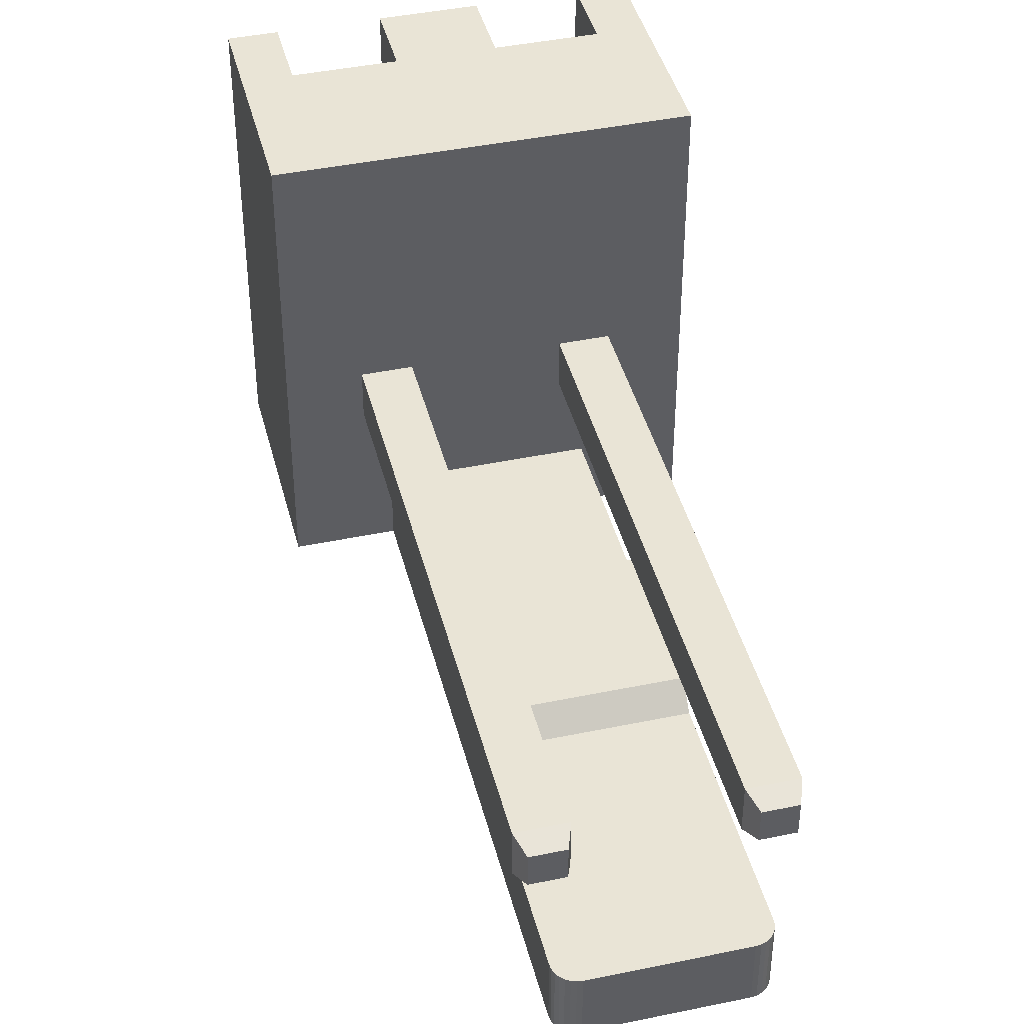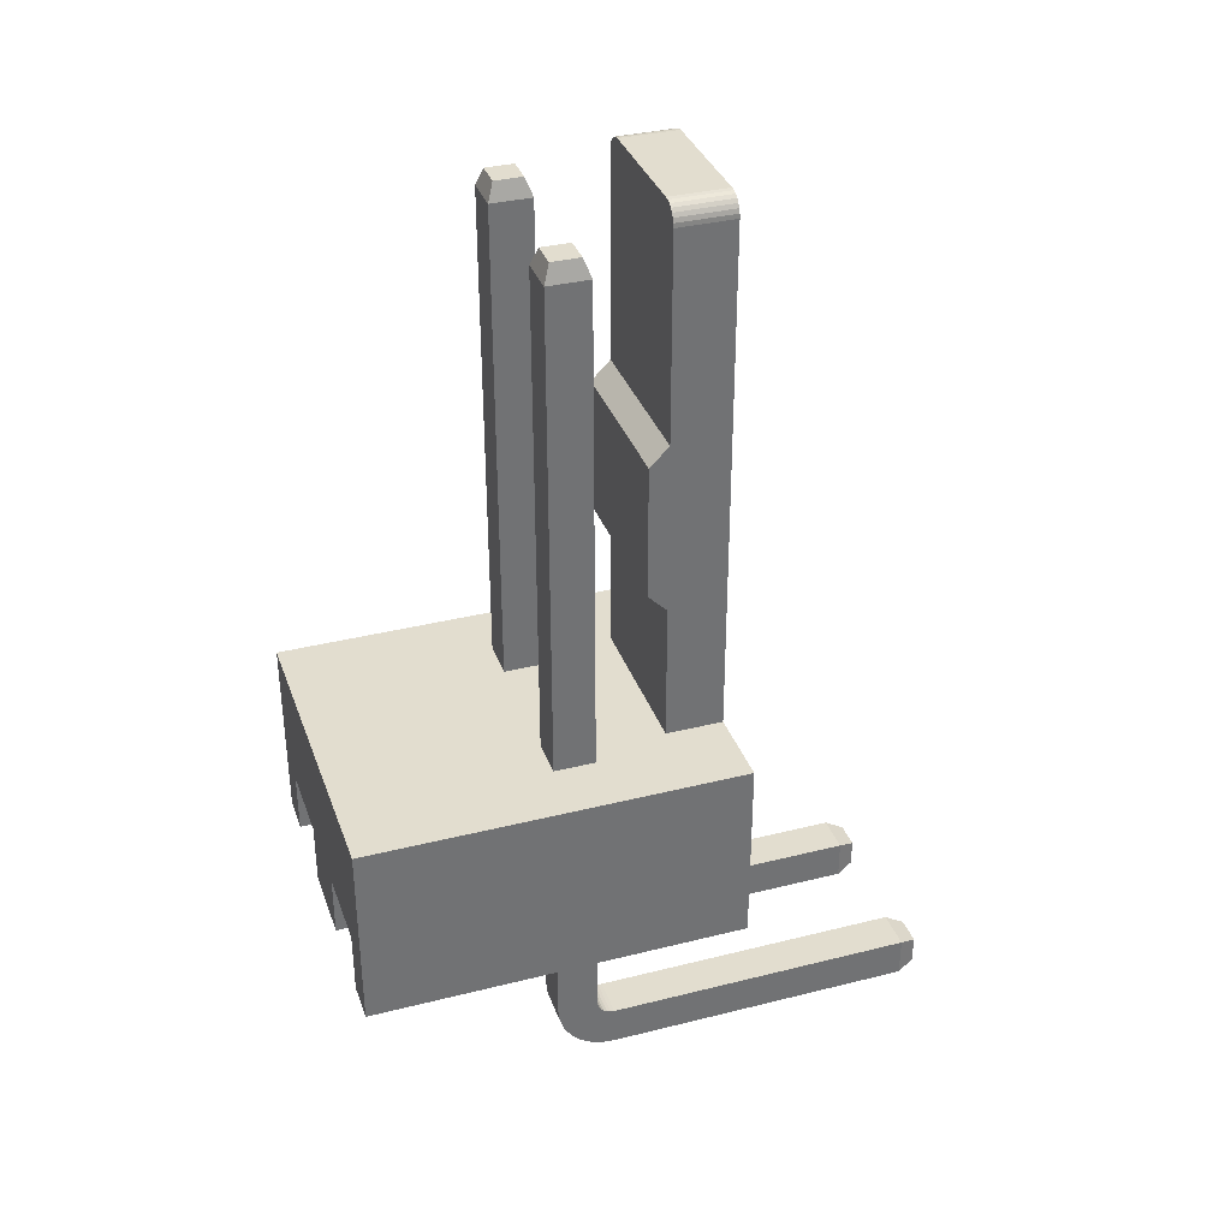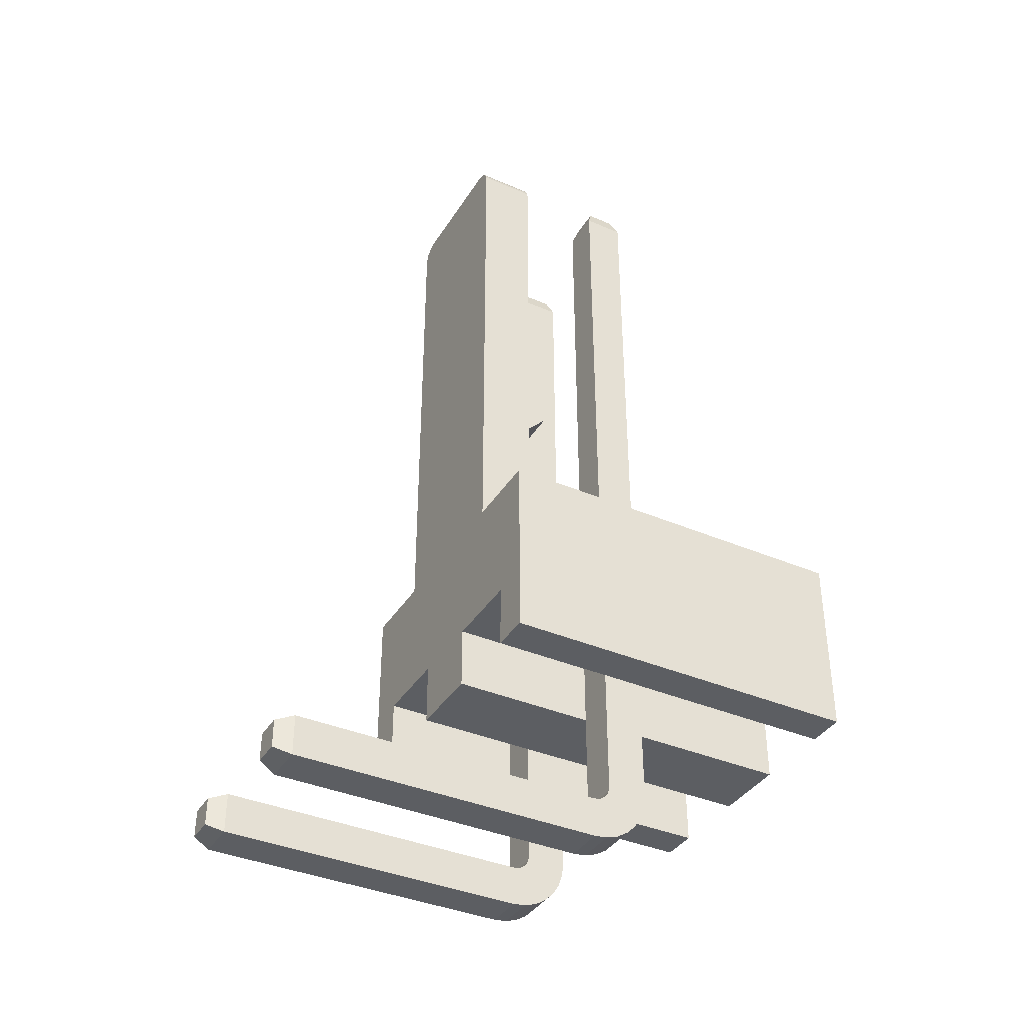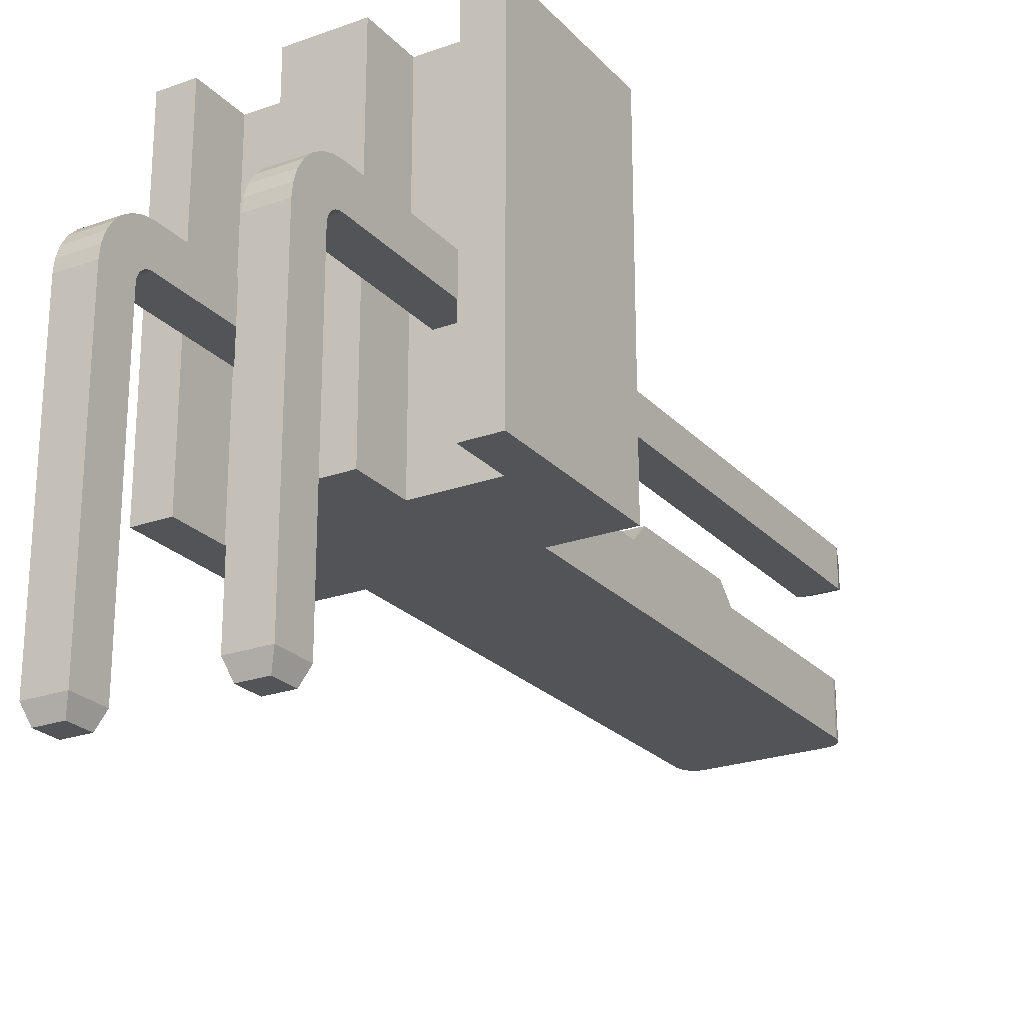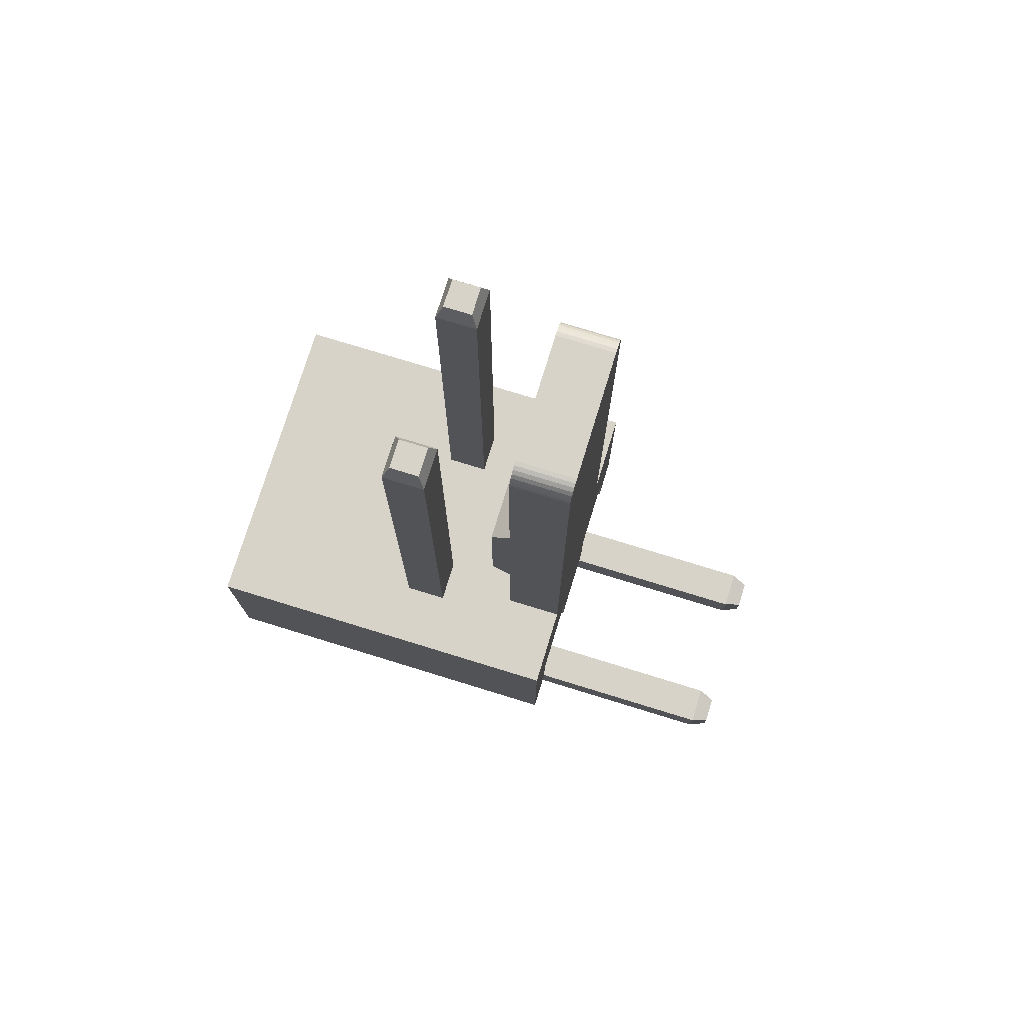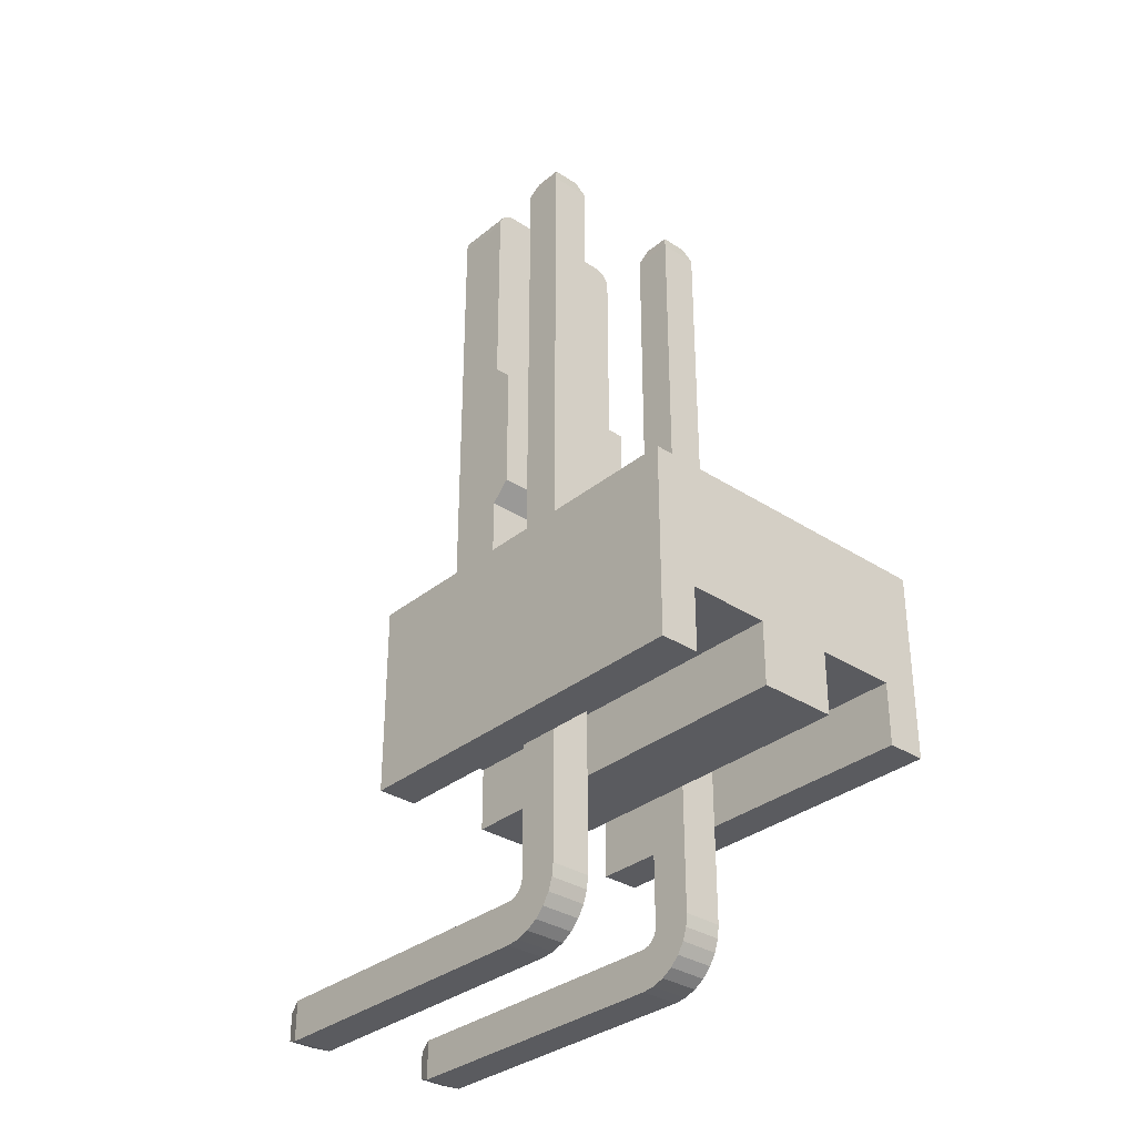
<metadata>
{"format":"obj","ext":"obj","renderer":"f3d","projection":"perspective","resolution":1024,"background":"white","views":[{"elev":42.4,"azim":166.0,"up":"+Z"},{"elev":35.0,"azim":71.5,"up":"+Y"},{"elev":-38.1,"azim":-118.6,"up":"+Y"},{"elev":-23.6,"azim":31.1,"up":"+Z"},{"elev":75.9,"azim":107.1,"up":"+Y"},{"elev":-32.8,"azim":-41.9,"up":"+Y"}]}
</metadata>
<code>
o DS1070-2MR_(WF-2RA_CONNFLY)
v 0.001554 -0.001329 -0.001164
v 0.002055 -0.002138 -0.001164
v 0.001554 -0.002138 -0.001164
v 0.002055 0.000289 -0.001164
v -0.000502 -0.001329 -0.001164
v 0.000502 -0.001329 -0.001164
v 0.000502 -0.002138 -0.001164
v -0.000502 -0.002138 -0.001164
v 0.001028 0.000289 -0.001164
v -0.001554 -0.001329 -0.001164
v -0.001554 -0.002138 -0.001164
v -0.002055 -0.002138 -0.001164
v -0.001028 0.000289 -0.001164
v -0.002055 0.000289 -0.001164
v 0.001004 0.006949 -0.001164
v 0.001022 0.006897 -0.001164
v 0.001028 0.006843 -0.001164
v 0.000975 0.006995 -0.001164
v 0.000785 0.007086 -0.001164
v 0.000839 0.00708 -0.001164
v 0.00089 0.007062 -0.001164
v 0.000936 0.007033 -0.001164
v -0.001028 0.006843 -0.001164
v -0.000785 0.007086 -0.001164
v -0.001004 0.006949 -0.001164
v -0.001022 0.006897 -0.001164
v -0.00089 0.007062 -0.001164
v -0.000839 0.00708 -0.001164
v -0.000936 0.007033 -0.001164
v -0.000975 0.006995 -0.001164
v -0.000769 0.000289 0.001037
v -0.001287 0.000289 0.001037
v -0.002055 0.000289 0.00361
v -0.001287 0.000289 0.000519
v -0.001028 0.000289 -0.000436
v -0.000769 0.000289 0.000519
v 0.000769 0.000289 0.001037
v 0.002055 0.000289 0.00361
v 0.001287 0.000289 0.001037
v 0.000769 0.000289 0.000519
v 0.001028 0.000289 -0.000436
v 0.001287 0.000289 0.000519
v 0.001028 0.006843 -0.000436
v 0.001028 0.004254 -0.000436
v 0.001028 0.004011 -0.000193
v 0.001028 0.002312 -0.000193
v 0.001028 0.002069 -0.000436
v -0.001028 0.004254 -0.000436
v -0.001028 0.006843 -0.000436
v -0.001028 0.002312 -0.000193
v -0.001028 0.004011 -0.000193
v -0.001028 0.002069 -0.000436
v 0.000769 -0.001329 0.000519
v 0.001287 -0.001329 0.000519
v 0.001287 -0.001329 0.001037
v 0.000502 -0.001329 0.00361
v 0.000769 -0.001329 0.001037
v 0.001554 -0.001329 0.00361
v 0.000502 -0.002138 0.00361
v -0.000502 -0.002138 0.00361
v -0.000502 -0.001329 0.00361
v -0.001287 -0.001329 0.000519
v -0.000769 -0.001329 0.000519
v -0.000769 -0.001329 0.001037
v -0.001554 -0.001329 0.00361
v -0.001287 -0.001329 0.001037
v -0.001554 -0.002138 0.00361
v -0.002055 -0.002138 0.00361
v -0.000785 0.007086 -0.000436
v 0.000785 0.007086 -0.000436
v 0.002055 -0.002138 0.00361
v 0.001554 -0.002138 0.00361
v 0.000975 0.006995 -0.000436
v 0.001022 0.006897 -0.000436
v 0.001004 0.006949 -0.000436
v 0.00089 0.007062 -0.000436
v 0.000936 0.007033 -0.000436
v 0.000839 0.00708 -0.000436
v -0.00089 0.007062 -0.000436
v -0.000839 0.00708 -0.000436
v -0.000936 0.007033 -0.000436
v -0.001022 0.006897 -0.000436
v -0.000975 0.006995 -0.000436
v -0.001004 0.006949 -0.000436
v -0.001287 0.00654 0.001037
v -0.001287 0.00654 0.000519
v -0.000769 0.00654 0.000519
v -0.000769 0.00654 0.001037
v 0.000769 0.00654 0.001037
v 0.000769 0.00654 0.000519
v 0.001287 0.00654 0.000519
v 0.001287 0.00654 0.001037
v 0.000769 -0.004323 0.000293
v 0.000769 -0.003805 -0.003693
v 0.000769 -0.004323 -0.003693
v 0.000769 -0.003799 0.000343
v 0.000769 -0.003805 0.000293
v 0.000769 -0.003578 0.001037
v 0.000769 -0.003578 0.000519
v 0.000769 -0.004304 0.000458
v 0.000769 -0.003744 0.001018
v 0.000769 -0.003629 0.000514
v 0.000769 -0.003677 0.000497
v 0.000769 -0.003901 0.000963
v 0.000769 -0.004249 0.000616
v 0.000769 -0.003782 0.000391
v 0.000769 -0.003755 0.000434
v 0.000769 -0.00416 0.000757
v 0.000769 -0.004042 0.000875
v 0.000769 -0.00372 0.00047
v 0.001287 -0.003578 0.001037
v 0.001287 -0.003805 0.000293
v 0.001287 -0.004323 -0.003693
v 0.001287 -0.003805 -0.003693
v 0.001287 -0.004323 0.000293
v 0.001287 -0.003799 0.000343
v 0.001287 -0.004304 0.000458
v 0.001287 -0.003782 0.000391
v 0.001287 -0.004249 0.000616
v 0.001287 -0.003755 0.000434
v 0.001287 -0.00416 0.000757
v 0.001287 -0.004042 0.000875
v 0.001287 -0.00372 0.00047
v 0.001287 -0.003677 0.000497
v 0.001287 -0.003901 0.000963
v 0.001287 -0.003744 0.001018
v 0.001287 -0.003629 0.000514
v 0.001287 -0.003578 0.000519
v -0.001287 -0.004323 0.000293
v -0.001287 -0.003805 -0.003693
v -0.001287 -0.004323 -0.003693
v -0.001287 -0.003799 0.000343
v -0.001287 -0.003805 0.000293
v -0.001287 -0.003578 0.001037
v -0.001287 -0.003578 0.000519
v -0.001287 -0.004304 0.000458
v -0.001287 -0.003744 0.001018
v -0.001287 -0.003629 0.000514
v -0.001287 -0.003677 0.000497
v -0.001287 -0.003901 0.000963
v -0.001287 -0.004249 0.000616
v -0.001287 -0.003782 0.000391
v -0.001287 -0.003755 0.000434
v -0.001287 -0.00416 0.000757
v -0.001287 -0.004042 0.000875
v -0.001287 -0.00372 0.00047
v -0.000769 -0.003578 0.001037
v -0.000769 -0.003805 0.000293
v -0.000769 -0.004323 -0.003693
v -0.000769 -0.003805 -0.003693
v -0.000769 -0.004323 0.000293
v -0.000769 -0.003799 0.000343
v -0.000769 -0.004304 0.000458
v -0.000769 -0.003782 0.000391
v -0.000769 -0.004249 0.000616
v -0.000769 -0.003755 0.000434
v -0.000769 -0.00416 0.000757
v -0.000769 -0.004042 0.000875
v -0.000769 -0.00372 0.00047
v -0.000769 -0.003677 0.000497
v -0.000769 -0.003901 0.000963
v -0.000769 -0.003744 0.001018
v -0.000769 -0.003629 0.000514
v -0.000769 -0.003578 0.000519
v -0.001206 0.006762 0.000956
v -0.001206 0.006762 0.0006
v -0.00085 0.006762 0.0006
v -0.00085 0.006762 0.000956
v 0.00085 0.006762 0.000956
v 0.00085 0.006762 0.0006
v 0.001206 0.006762 0.0006
v 0.001206 0.006762 0.000956
v 0.00085 -0.004242 -0.003915
v 0.00085 -0.003886 -0.003915
v 0.001206 -0.003886 -0.003915
v 0.001206 -0.004242 -0.003915
v -0.001206 -0.004242 -0.003915
v -0.001206 -0.003886 -0.003915
v -0.00085 -0.003886 -0.003915
v -0.00085 -0.004242 -0.003915
f 1 2 3
f 4 2 1
f 5 6 7
f 5 7 8
f 9 1 6
f 9 4 1
f 10 11 12
f 13 5 10
f 13 9 6
f 13 6 5
f 14 13 10
f 14 10 12
f 15 16 17
f 18 15 17
f 19 20 21
f 19 21 22
f 19 22 18
f 19 18 17
f 23 24 19
f 23 17 9
f 23 9 13
f 23 19 17
f 25 23 26
f 27 28 24
f 29 25 30
f 29 24 23
f 29 27 24
f 29 23 25
f 31 32 33
f 14 32 34
f 14 33 32
f 35 34 36
f 35 14 34
f 37 33 38
f 37 31 33
f 13 14 35
f 39 37 38
f 40 36 31
f 40 35 36
f 40 31 37
f 41 40 42
f 41 35 40
f 4 9 41
f 4 42 39
f 4 39 38
f 4 41 42
f 43 44 17
f 45 46 44
f 46 47 44
f 41 9 47
f 47 9 44
f 9 17 44
f 48 49 23
f 50 51 48
f 52 50 48
f 13 35 52
f 13 52 48
f 23 13 48
f 52 35 41
f 52 41 47
f 1 53 6
f 54 53 1
f 55 56 57
f 58 56 55
f 1 58 54
f 54 58 55
f 56 6 57
f 57 6 53
f 6 59 7
f 56 59 6
f 60 7 59
f 8 7 60
f 60 61 8
f 8 61 5
f 5 62 10
f 63 62 5
f 64 65 66
f 61 65 64
f 65 10 66
f 66 10 62
f 5 61 63
f 63 61 64
f 10 67 11
f 65 67 10
f 68 11 67
f 12 11 68
f 33 12 68
f 33 14 12
f 24 69 70
f 24 70 19
f 4 71 2
f 4 38 71
f 3 2 72
f 72 2 71
f 3 58 1
f 72 58 3
f 65 68 67
f 33 65 61
f 33 68 65
f 56 61 60
f 56 60 59
f 56 33 61
f 58 72 71
f 38 56 58
f 38 33 56
f 38 58 71
f 73 74 75
f 76 73 77
f 70 43 74
f 70 76 78
f 70 74 73
f 70 73 76
f 49 48 44
f 49 44 43
f 49 70 69
f 49 43 70
f 79 69 80
f 81 82 49
f 81 49 69
f 81 69 79
f 83 84 82
f 83 82 81
f 48 45 44
f 48 51 45
f 51 46 45
f 51 50 46
f 50 47 46
f 50 52 47
f 43 17 16
f 74 16 15
f 74 43 16
f 75 15 18
f 75 74 15
f 73 18 22
f 73 75 18
f 77 22 21
f 77 73 22
f 76 21 20
f 76 77 21
f 78 20 19
f 78 76 20
f 70 78 19
f 23 49 82
f 26 82 84
f 26 23 82
f 25 84 83
f 25 26 84
f 30 83 81
f 30 25 83
f 29 81 79
f 29 30 81
f 27 79 80
f 27 29 79
f 28 80 69
f 28 27 80
f 24 28 69
f 32 85 86
f 32 86 34
f 86 87 36
f 86 36 34
f 88 31 36
f 88 36 87
f 88 85 32
f 88 32 31
f 37 89 90
f 37 90 40
f 90 91 42
f 90 42 40
f 92 39 42
f 92 42 91
f 92 89 37
f 92 37 39
f 93 94 95
f 93 96 97
f 93 97 94
f 98 57 53
f 98 53 99
f 100 96 93
f 101 102 103
f 101 99 102
f 101 98 99
f 104 101 103
f 105 106 96
f 105 107 106
f 105 96 100
f 108 107 105
f 109 110 107
f 109 103 110
f 109 107 108
f 109 104 103
f 55 57 98
f 55 98 111
f 112 113 114
f 112 115 113
f 116 117 115
f 116 115 112
f 118 119 117
f 118 117 116
f 120 121 119
f 120 119 118
f 122 120 123
f 122 123 124
f 122 121 120
f 125 122 124
f 126 124 127
f 126 125 124
f 111 127 128
f 111 126 127
f 55 128 54
f 55 111 128
f 53 54 128
f 53 128 99
f 129 130 131
f 129 132 133
f 129 133 130
f 134 66 62
f 134 62 135
f 136 132 129
f 137 138 139
f 137 135 138
f 137 134 135
f 140 137 139
f 141 142 132
f 141 143 142
f 141 132 136
f 144 143 141
f 145 146 143
f 145 139 146
f 145 143 144
f 145 140 139
f 64 66 134
f 64 134 147
f 148 149 150
f 148 151 149
f 152 153 151
f 152 151 148
f 154 155 153
f 154 153 152
f 156 157 155
f 156 155 154
f 158 156 159
f 158 159 160
f 158 157 156
f 161 158 160
f 162 160 163
f 162 161 160
f 147 163 164
f 147 162 163
f 64 164 63
f 64 147 164
f 62 63 164
f 62 164 135
f 165 86 85
f 165 166 86
f 166 87 86
f 166 167 87
f 167 88 87
f 167 168 88
f 168 85 88
f 168 165 85
f 169 90 89
f 169 170 90
f 170 91 90
f 170 171 91
f 171 92 91
f 171 172 92
f 172 89 92
f 172 169 89
f 94 173 95
f 174 173 94
f 115 95 113
f 115 93 95
f 100 93 115
f 100 115 117
f 105 117 119
f 105 100 117
f 108 119 121
f 108 105 119
f 109 121 122
f 109 108 121
f 104 122 125
f 104 109 122
f 101 125 126
f 101 104 125
f 98 126 111
f 98 101 126
f 112 96 116
f 97 96 112
f 116 106 118
f 96 106 116
f 118 107 120
f 106 107 118
f 120 110 123
f 107 110 120
f 123 103 124
f 110 103 123
f 124 102 127
f 103 102 124
f 127 99 128
f 102 99 127
f 97 114 94
f 97 112 114
f 113 175 114
f 176 175 113
f 130 177 131
f 178 177 130
f 151 131 149
f 151 129 131
f 136 129 151
f 136 151 153
f 141 153 155
f 141 136 153
f 144 155 157
f 144 141 155
f 145 157 158
f 145 144 157
f 140 158 161
f 140 145 158
f 137 161 162
f 137 140 161
f 134 162 147
f 134 137 162
f 148 132 152
f 133 132 148
f 152 142 154
f 132 142 152
f 154 143 156
f 142 143 154
f 156 146 159
f 143 146 156
f 159 139 160
f 146 139 159
f 160 138 163
f 139 138 160
f 163 135 164
f 138 135 163
f 133 150 130
f 133 148 150
f 149 179 150
f 180 179 149
f 166 165 168
f 167 166 168
f 171 169 172
f 171 170 169
f 114 174 94
f 175 174 114
f 174 175 173
f 173 175 176
f 95 176 113
f 173 176 95
f 150 178 130
f 179 178 150
f 178 179 177
f 177 179 180
f 131 180 149
f 177 180 131

</code>
